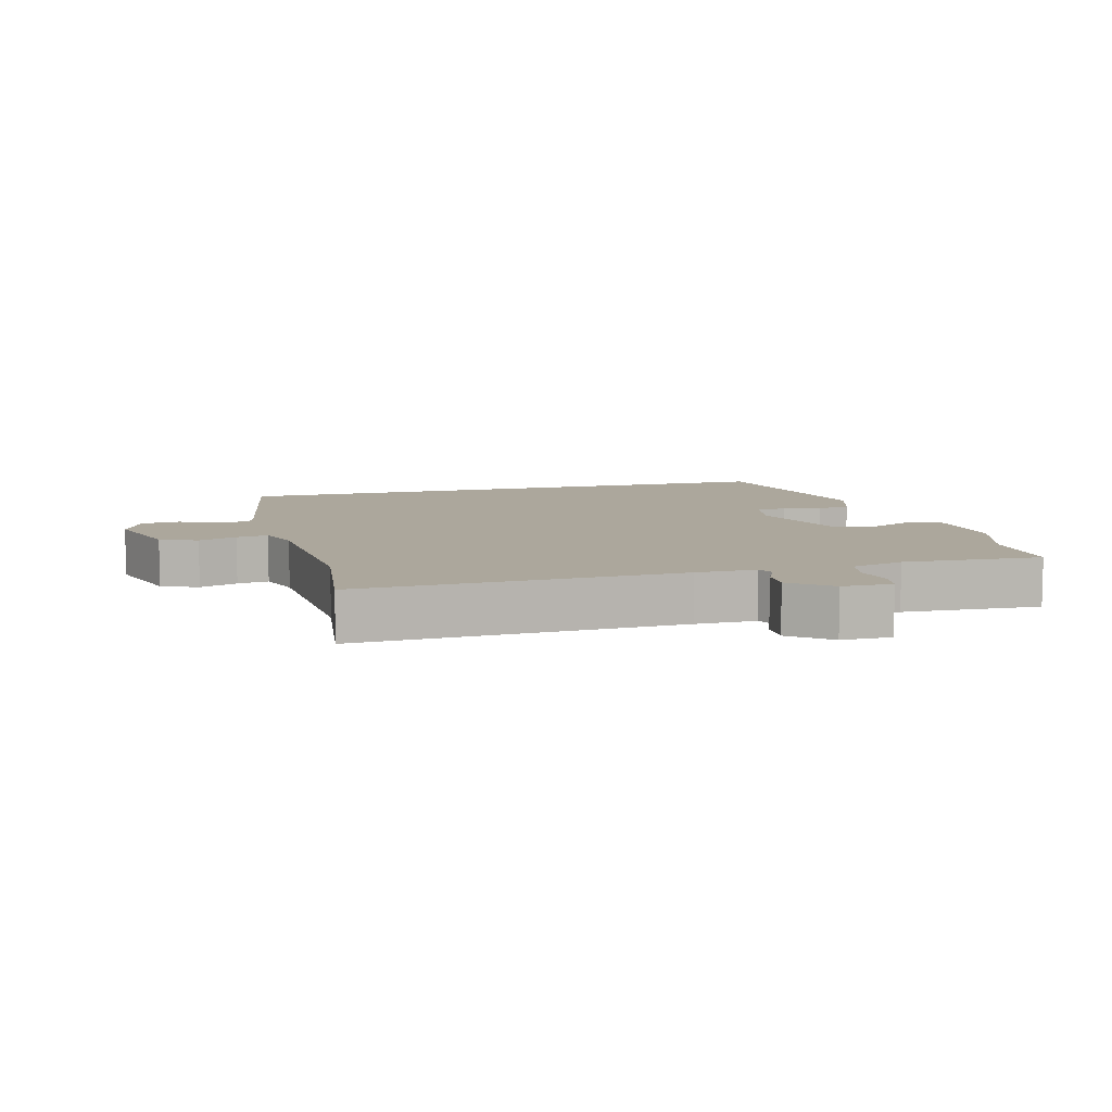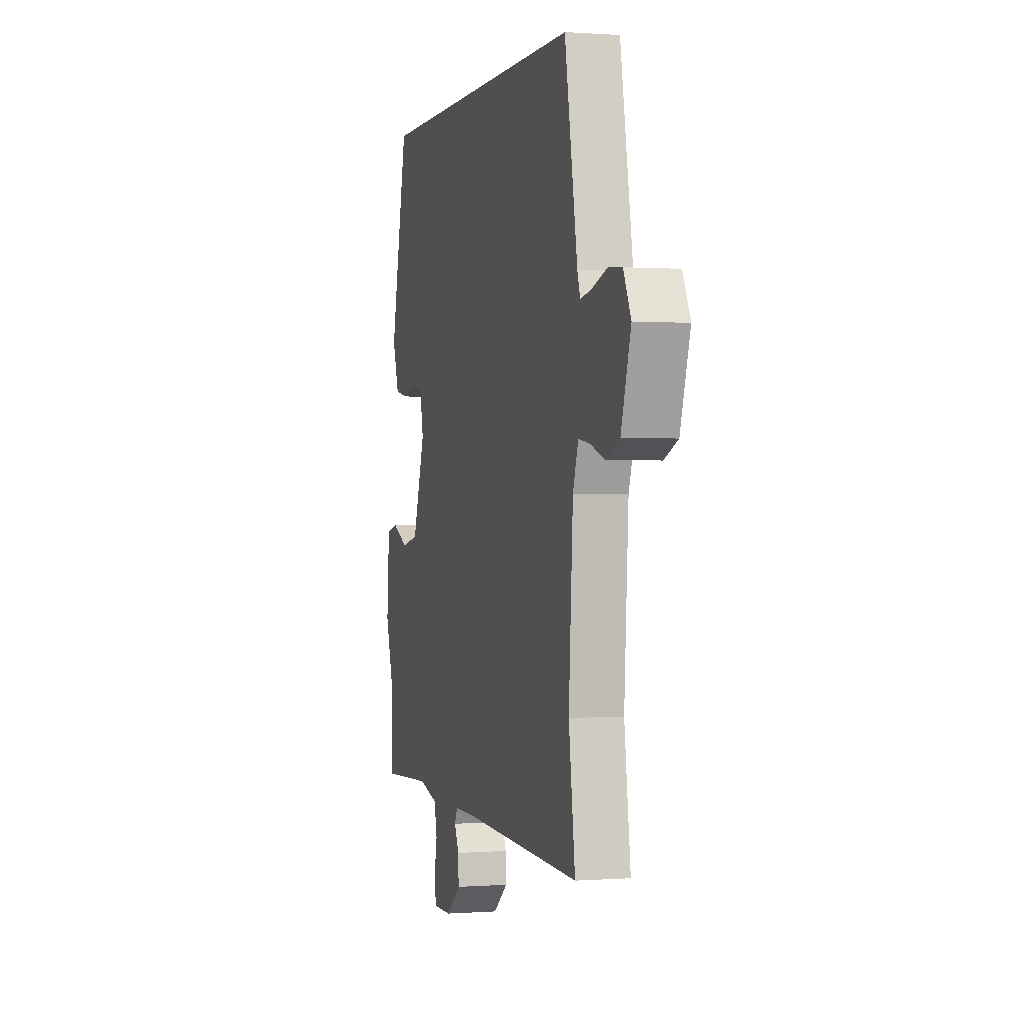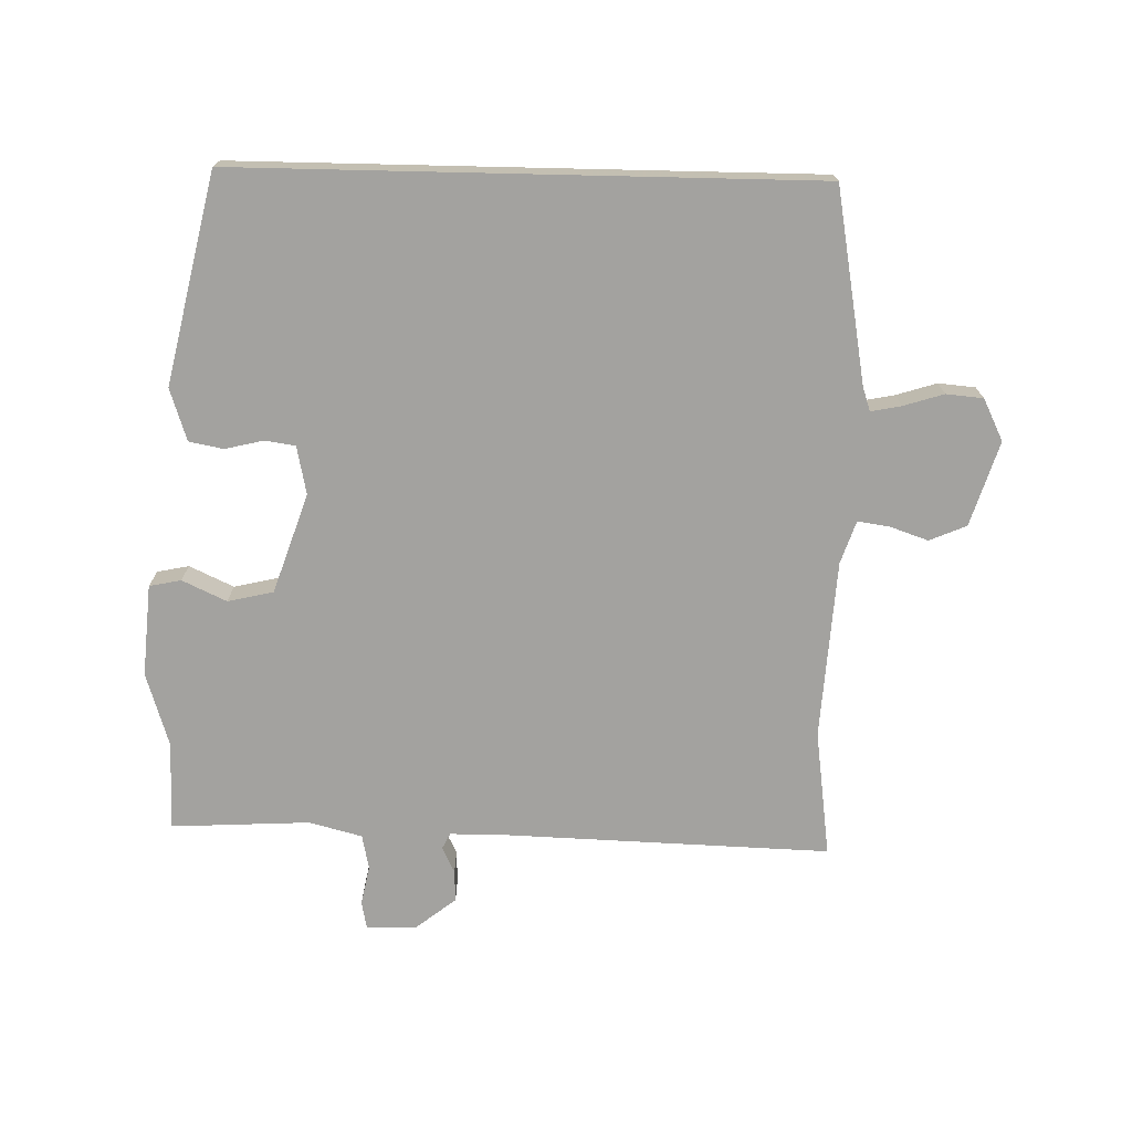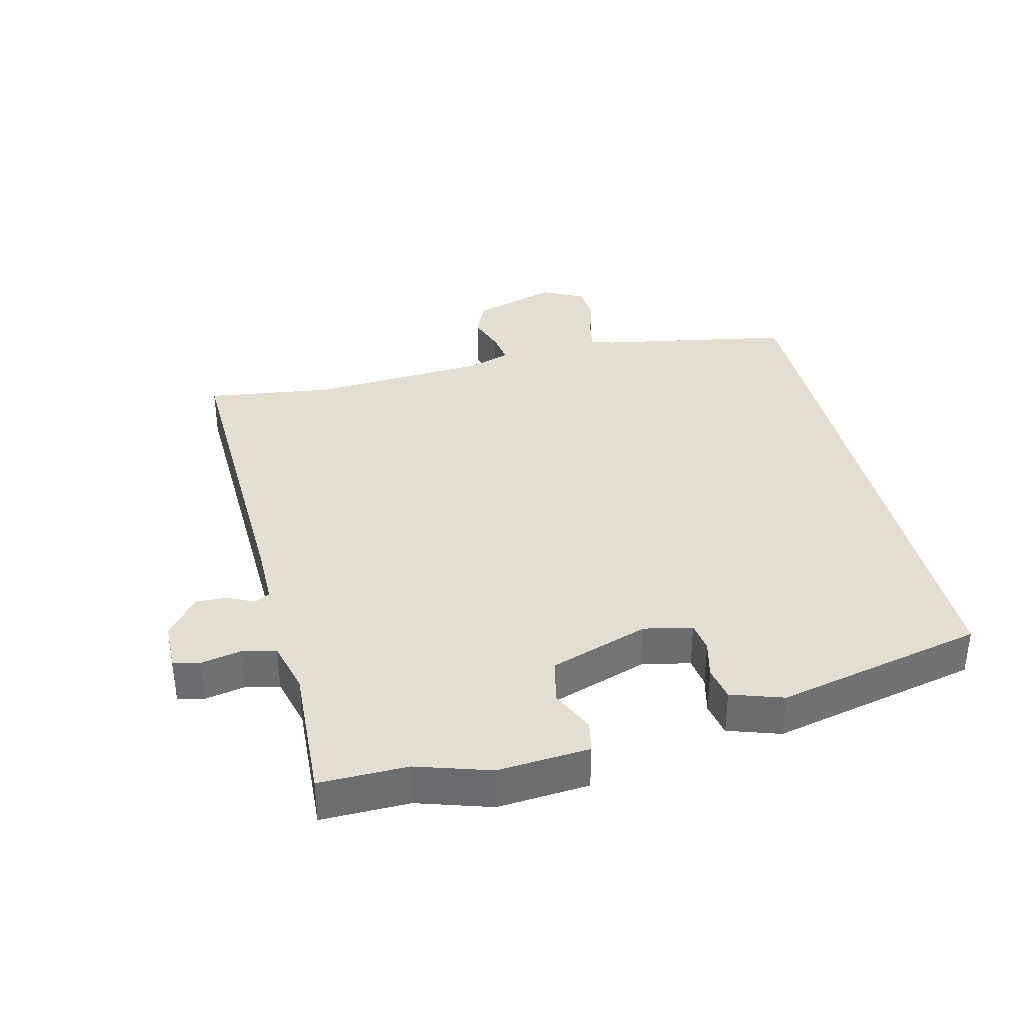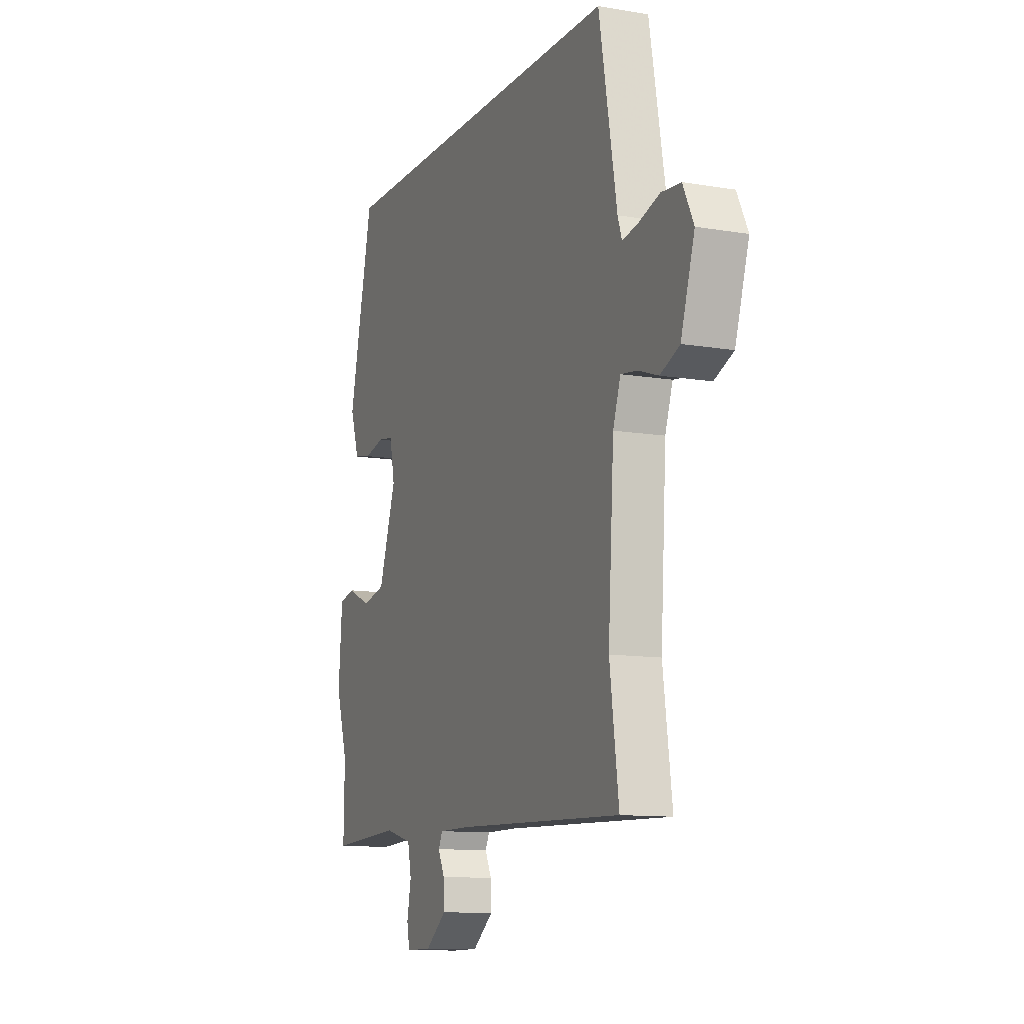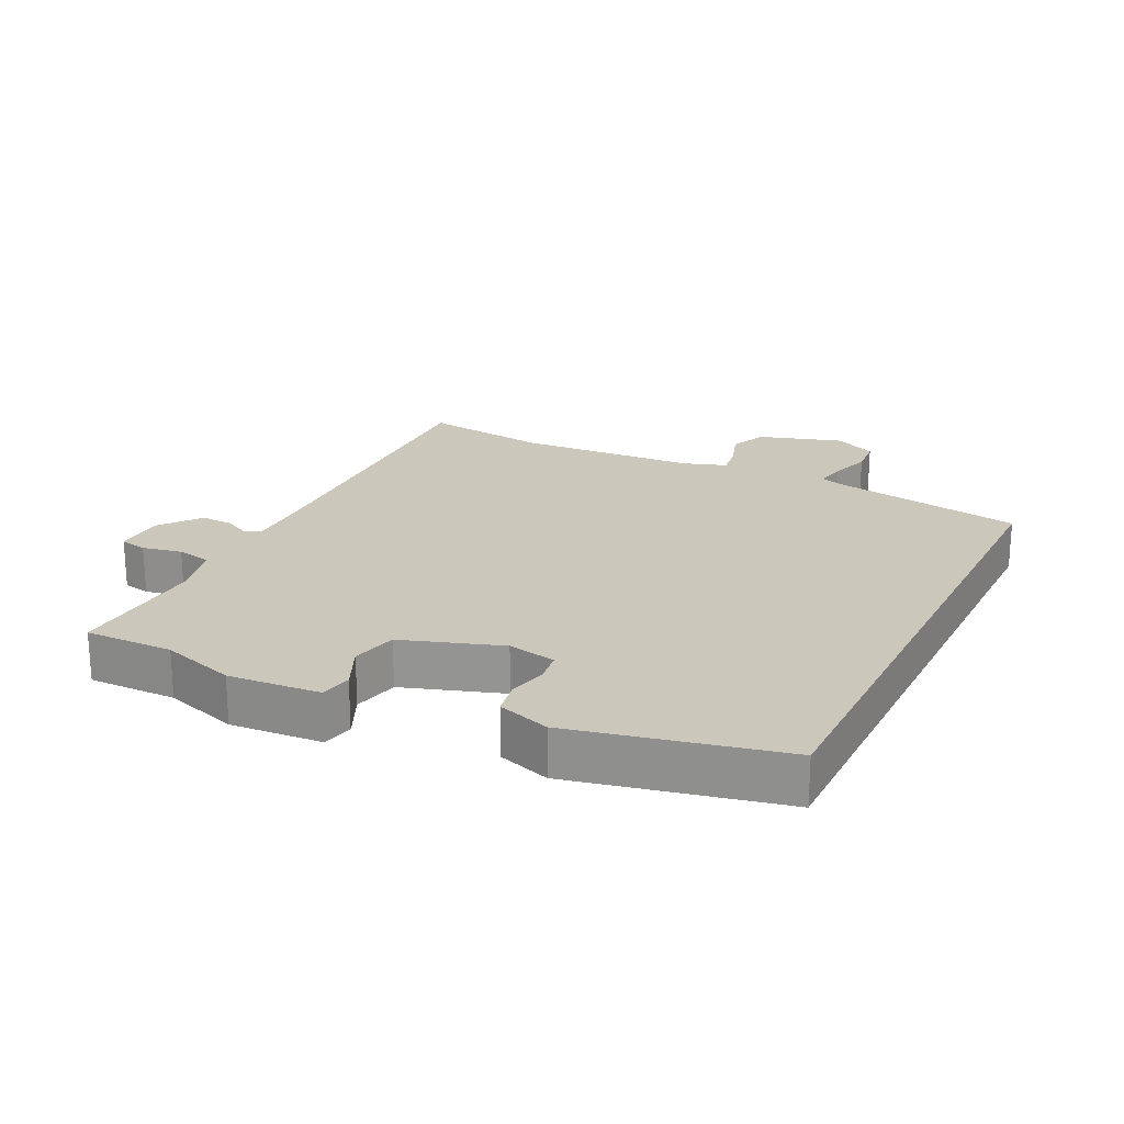
<metadata>
{"format":"obj","ext":"obj","renderer":"f3d","projection":"perspective","resolution":1024,"background":"white","views":[{"elev":8.4,"azim":164.8,"up":"+Y"},{"elev":0.3,"azim":74.6,"up":"+Z"},{"elev":-72.6,"azim":-1.3,"up":"+Y"},{"elev":36.2,"azim":-103.5,"up":"+Y"},{"elev":-11.2,"azim":67.4,"up":"+Z"},{"elev":21.7,"azim":-63.6,"up":"+Y"}]}
</metadata>
<code>
v 0.46 0.07 0.5
v 0.512 0.07 0.208
v 0.524 0.07 0.172
v 0.57 0.07 0.181
v 0.631 0.07 0.2
v 0.687 0.07 0.195
v 0.718 0.07 0.132
v 0.678 0.07 0.004
v 0.622 0.07 -0.02
v 0.564 0.07 0
v 0.516 0.07 0.007
v 0.494 0.07 -0.058
v 0.477 0.07 -0.328
v 0.503 0.07 -0.52
v 0.016 0.07 -0.504
v -0.075 0.07 -0.504
v -0.087 0.07 -0.528
v -0.068 0.07 -0.567
v -0.066 0.07 -0.615
v -0.127 0.07 -0.663
v -0.203 0.07 -0.664
v -0.211 0.07 -0.623
v -0.199 0.07 -0.563
v -0.21 0.07 -0.511
v -0.29 0.07 -0.49
v -0.5 0.07 -0.501
v -0.498 0.07 -0.367
v -0.533 0.07 -0.255
v -0.522 0.07 -0.116
v -0.474 0.07 -0.106
v -0.407 0.07 -0.137
v -0.338 0.07 -0.121
v -0.287 0.07 0.029
v -0.302 0.07 0.102
v -0.348 0.07 0.109
v -0.406 0.07 0.095
v -0.458 0.07 0.105
v -0.484 0.07 0.184
v -0.413 0.07 0.5
v 0.46 0 0.5
v 0.512 0 0.208
v 0.524 0 0.172
v 0.57 0 0.181
v 0.631 0 0.2
v 0.687 0 0.195
v 0.718 0 0.132
v 0.678 0 0.004
v 0.622 0 -0.02
v 0.564 0 0
v 0.516 0 0.007
v 0.494 0 -0.058
v 0.477 0 -0.328
v 0.503 0 -0.52
v 0.016 0 -0.504
v -0.075 0 -0.504
v -0.087 0 -0.528
v -0.068 0 -0.567
v -0.066 0 -0.615
v -0.127 0 -0.663
v -0.203 0 -0.664
v -0.211 0 -0.623
v -0.199 0 -0.563
v -0.21 0 -0.511
v -0.29 0 -0.49
v -0.5 0 -0.501
v -0.498 0 -0.367
v -0.533 0 -0.255
v -0.522 0 -0.116
v -0.474 0 -0.106
v -0.407 0 -0.137
v -0.338 0 -0.121
v -0.287 0 0.029
v -0.302 0 0.102
v -0.348 0 0.109
v -0.406 0 0.095
v -0.458 0 0.105
v -0.484 0 0.184
v -0.413 0 0.5
f 38 39 1 2
f 35 36 37 38
f 34 35 38 2
f 33 34 2 3
f 32 33 3
f 28 29 30 31
f 27 28 31 32
f 25 26 27 32
f 24 25 32 3
f 20 21 22 23
f 17 18 19 20
f 17 20 23 24
f 13 14 15
f 12 13 15 16
f 11 12 16
f 7 8 9 10
f 7 10 11
f 4 5 6 7
f 4 7 11
f 3 4 11 16
f 16 17 24
f 3 16 24
f 41 40 78 77
f 77 76 75 74
f 41 77 74 73
f 42 41 73 72
f 42 72 71
f 70 69 68 67
f 71 70 67 66
f 71 66 65 64
f 42 71 64 63
f 62 61 60 59
f 59 58 57 56
f 63 62 59 56
f 54 53 52
f 55 54 52 51
f 55 51 50
f 49 48 47 46
f 50 49 46
f 46 45 44 43
f 50 46 43
f 55 50 43 42
f 63 56 55
f 63 55 42
f 1 40 41 2
f 2 41 42 3
f 3 42 43 4
f 4 43 44 5
f 5 44 45 6
f 6 45 46 7
f 7 46 47 8
f 8 47 48 9
f 9 48 49 10
f 10 49 50 11
f 11 50 51 12
f 12 51 52 13
f 13 52 53 14
f 14 53 54 15
f 15 54 55 16
f 16 55 56 17
f 17 56 57 18
f 18 57 58 19
f 19 58 59 20
f 20 59 60 21
f 21 60 61 22
f 22 61 62 23
f 23 62 63 24
f 24 63 64 25
f 25 64 65 26
f 26 65 66 27
f 27 66 67 28
f 28 67 68 29
f 29 68 69 30
f 30 69 70 31
f 31 70 71 32
f 32 71 72 33
f 33 72 73 34
f 34 73 74 35
f 35 74 75 36
f 36 75 76 37
f 37 76 77 38
f 38 77 78 39
f 39 78 40 1

</code>
